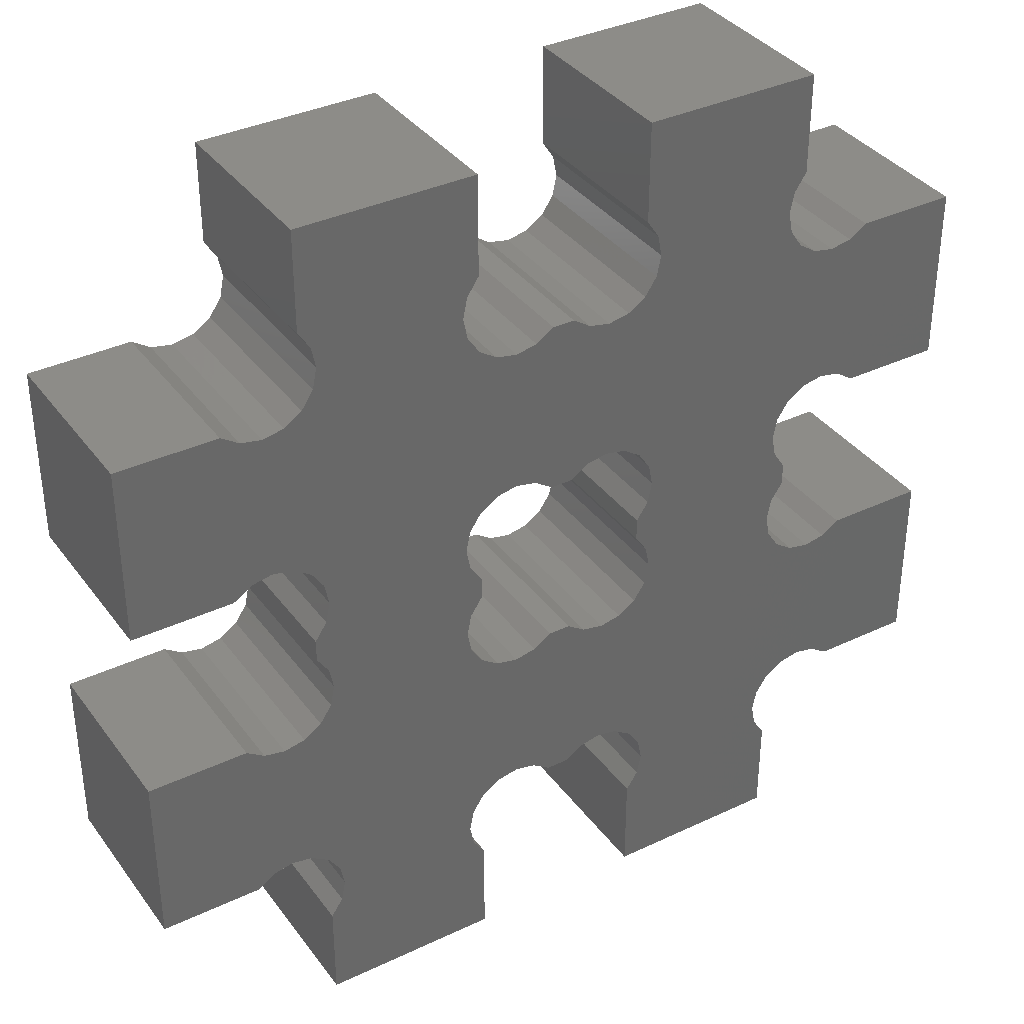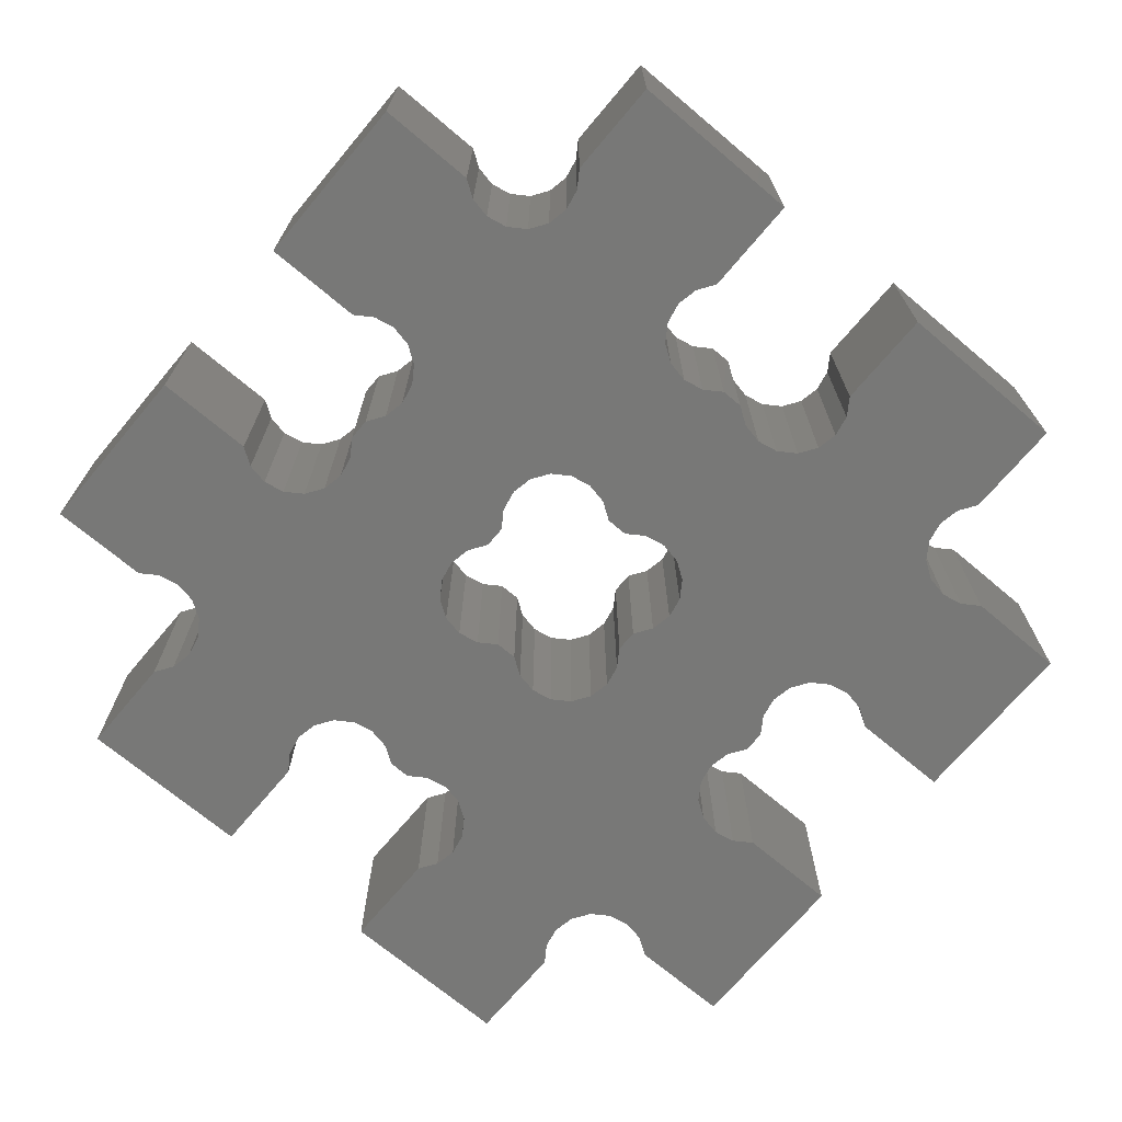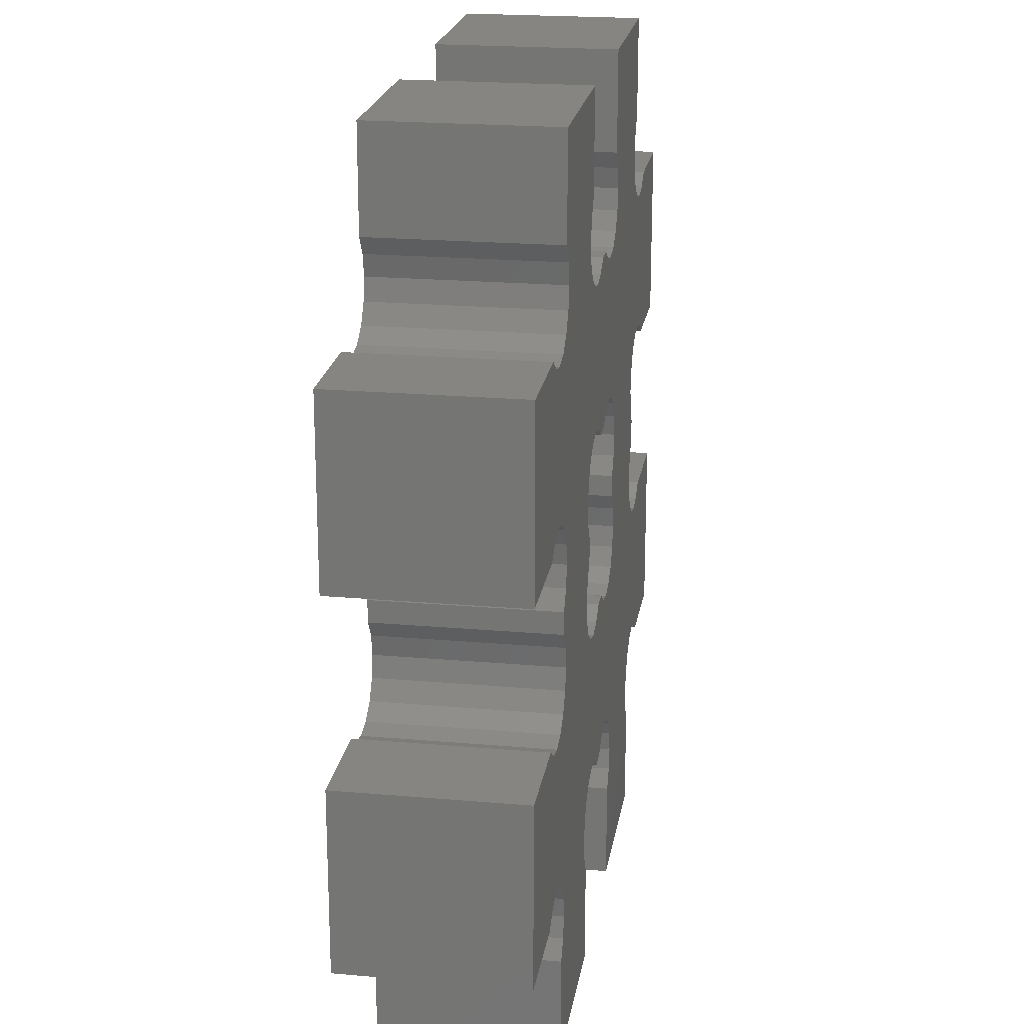
<metadata>
{"format":"stl","ext":"stl","renderer":"f3d","projection":"perspective","resolution":1024,"background":"white","views":[{"elev":36.4,"azim":148.3,"up":"+Y"},{"elev":-70.6,"azim":139.9,"up":"+Z"},{"elev":20.9,"azim":99.0,"up":"+Y"}]}
</metadata>
<code>
# stl→obj: 320 verts, 640 faces
v 8.596 -2.954 -2.5
v 9.189 -7.164 -2.5
v 8.596 -7.046 -2.5
v 2.836 -9.189 -2.5
v 7.046 -8.596 -2.5
v 7.164 -9.189 -2.5
v 2.954 -8.596 -2.5
v 2.836 -8.003 -2.5
v 8.003 -2.836 -2.5
v 7.5 -7.5 -2.5
v 7.5 -2.5 -2.5
v 2.5 -9.692 -2.5
v 7.5 -12.5 -2.5
v 7.5 -9.692 -2.5
v 2.5 -12.5 -2.5
v 8.003 -7.164 -2.5
v -7.164 8.003 -2.5
v -7.046 8.596 -2.5
v -2.954 8.596 -2.5
v 12.5 -7.5 -2.5
v 9.692 -7.5 -2.5
v 9.692 -2.5 -2.5
v 7.164 -8.003 -2.5
v 2.5 -7.5 -2.5
v 9.189 -2.836 -2.5
v 12.5 -2.5 -2.5
v 7.5 0.308 -2.5
v 7.5 -0.308 -2.5
v 7.164 0.8108 -2.5
v 2.5 -2.5 -2.5
v 8.003 7.164 -2.5
v 8.596 7.046 -2.5
v 8.596 2.954 -2.5
v 7.046 -1.404 -2.5
v 7.164 -1.997 -2.5
v 2.836 -1.997 -2.5
v 2.836 -0.8108 -2.5
v 7.164 -0.8108 -2.5
v 2.5 2.5 -2.5
v 7.164 1.997 -2.5
v 2.836 1.997 -2.5
v 8.003 2.836 -2.5
v -0.8108 7.164 -2.5
v 0.8108 2.836 -2.5
v -0.8108 2.836 -2.5
v 2.836 8.003 -2.5
v 7.164 8.003 -2.5
v 2.5 7.5 -2.5
v 9.189 2.836 -2.5
v 9.189 7.164 -2.5
v 9.692 2.5 -2.5
v 12.5 2.5 -2.5
v 9.692 7.5 -2.5
v 12.5 7.5 -2.5
v 7.5 9.692 -2.5
v 2.5 9.692 -2.5
v 2.5 12.5 -2.5
v 7.164 9.189 -2.5
v 7.5 2.5 -2.5
v 7.5 7.5 -2.5
v 2.836 9.189 -2.5
v 7.046 8.596 -2.5
v 2.954 8.596 -2.5
v -2.836 8.003 -2.5
v -7.5 7.5 -2.5
v 7.5 12.5 -2.5
v 1.997 7.164 -2.5
v 1.997 2.836 -2.5
v 1.404 7.046 -2.5
v 0.308 2.5 -2.5
v 2.954 1.404 -2.5
v 7.046 1.404 -2.5
v 2.836 0.8108 -2.5
v -7.164 9.189 -2.5
v -2.836 9.189 -2.5
v -1.997 7.164 -2.5
v -1.997 2.836 -2.5
v -2.5 2.5 -2.5
v -0.308 7.5 -2.5
v 0.308 7.5 -2.5
v 0.8108 7.164 -2.5
v -7.5 2.5 -2.5
v -8.003 7.164 -2.5
v -7.5 9.692 -2.5
v -7.5 12.5 -2.5
v -2.5 9.692 -2.5
v -12.5 -2.5 -2.5
v -9.692 -7.5 -2.5
v -12.5 -7.5 -2.5
v -2.5 12.5 -2.5
v -2.5 7.5 -2.5
v -8.596 7.046 -2.5
v -8.596 2.954 -2.5
v -9.189 7.164 -2.5
v -8.003 2.836 -2.5
v -9.189 2.836 -2.5
v -9.692 2.5 -2.5
v -9.692 7.5 -2.5
v -12.5 2.5 -2.5
v -12.5 7.5 -2.5
v -7.5 0.308 -2.5
v -7.164 0.8108 -2.5
v -7.164 -0.8108 -2.5
v -0.8108 -2.836 -2.5
v 0.8108 -7.164 -2.5
v -0.8108 -7.164 -2.5
v -7.164 1.997 -2.5
v -2.836 1.997 -2.5
v -2.954 1.404 -2.5
v -2.836 -0.8108 -2.5
v -7.5 -2.5 -2.5
v -7.164 -1.997 -2.5
v -2.836 -1.997 -2.5
v -7.5 -0.308 -2.5
v 0.8108 -2.836 -2.5
v -2.5 -7.5 -2.5
v -1.997 -2.836 -2.5
v -1.997 -7.164 -2.5
v -7.164 -8.003 -2.5
v -7.5 -7.5 -2.5
v -2.836 -8.003 -2.5
v -8.596 -7.046 -2.5
v -9.189 -2.836 -2.5
v -8.596 -2.954 -2.5
v -9.189 -7.164 -2.5
v -9.692 -2.5 -2.5
v -8.003 -7.164 -2.5
v -8.003 -2.836 -2.5
v -2.954 -8.596 -2.5
v -7.164 -9.189 -2.5
v -7.046 -8.596 -2.5
v -2.836 -9.189 -2.5
v -2.5 -9.692 -2.5
v -7.5 -9.692 -2.5
v -7.5 -12.5 -2.5
v -2.5 -12.5 -2.5
v -1.404 -7.046 -2.5
v -0.308 -2.5 -2.5
v 0.308 -2.5 -2.5
v 1.404 -2.954 -2.5
v 1.404 -7.046 -2.5
v -0.308 -7.5 -2.5
v 0.308 -7.5 -2.5
v 1.997 -7.164 -2.5
v -2.5 -2.5 -2.5
v -2.954 -1.404 -2.5
v -7.046 -1.404 -2.5
v -1.404 -2.954 -2.5
v -2.836 0.8108 -2.5
v -2.5 0.308 -2.5
v -2.5 -0.308 -2.5
v -1.404 7.046 -2.5
v -1.404 2.954 -2.5
v -7.046 1.404 -2.5
v -0.308 2.5 -2.5
v 1.404 2.954 -2.5
v 2.5 0.308 -2.5
v 2.5 -0.308 -2.5
v 2.954 -1.404 -2.5
v 1.997 -2.836 -2.5
v 8.596 -7.046 2.5
v 9.189 -7.164 2.5
v 8.596 -2.954 2.5
v 7.164 -9.189 2.5
v 7.046 -8.596 2.5
v 2.836 -9.189 2.5
v 2.836 -8.003 2.5
v 2.954 -8.596 2.5
v 7.5 -2.5 2.5
v 7.5 -7.5 2.5
v 8.003 -2.836 2.5
v 2.5 -9.692 2.5
v 7.5 -9.692 2.5
v 7.5 -12.5 2.5
v 2.5 -12.5 2.5
v 8.003 -7.164 2.5
v -2.954 8.596 2.5
v -7.046 8.596 2.5
v -7.164 8.003 2.5
v 9.692 -2.5 2.5
v 9.692 -7.5 2.5
v 12.5 -7.5 2.5
v 7.164 -8.003 2.5
v 2.5 -7.5 2.5
v 9.189 -2.836 2.5
v 12.5 -2.5 2.5
v 7.164 0.8108 2.5
v 7.5 -0.308 2.5
v 7.5 0.308 2.5
v 2.5 -2.5 2.5
v 8.596 2.954 2.5
v 8.596 7.046 2.5
v 8.003 7.164 2.5
v 2.836 -1.997 2.5
v 7.164 -1.997 2.5
v 7.046 -1.404 2.5
v 7.164 -0.8108 2.5
v 2.836 -0.8108 2.5
v 2.836 1.997 2.5
v 7.164 1.997 2.5
v 2.5 2.5 2.5
v 8.003 2.836 2.5
v -0.8108 2.836 2.5
v 0.8108 2.836 2.5
v -0.8108 7.164 2.5
v 2.5 7.5 2.5
v 7.164 8.003 2.5
v 2.836 8.003 2.5
v 9.189 7.164 2.5
v 9.189 2.836 2.5
v 9.692 2.5 2.5
v 9.692 7.5 2.5
v 12.5 2.5 2.5
v 12.5 7.5 2.5
v 2.5 12.5 2.5
v 2.5 9.692 2.5
v 7.5 9.692 2.5
v 7.164 9.189 2.5
v 7.5 2.5 2.5
v 7.5 7.5 2.5
v 2.954 8.596 2.5
v 7.046 8.596 2.5
v 2.836 9.189 2.5
v -7.5 7.5 2.5
v -2.836 8.003 2.5
v 7.5 12.5 2.5
v 1.404 7.046 2.5
v 1.997 2.836 2.5
v 1.997 7.164 2.5
v 0.308 2.5 2.5
v 2.836 0.8108 2.5
v 7.046 1.404 2.5
v 2.954 1.404 2.5
v -2.836 9.189 2.5
v -7.164 9.189 2.5
v -2.5 2.5 2.5
v -1.997 2.836 2.5
v -1.997 7.164 2.5
v 0.308 7.5 2.5
v -0.308 7.5 2.5
v 0.8108 7.164 2.5
v -8.003 7.164 2.5
v -7.5 2.5 2.5
v -7.5 9.692 2.5
v -2.5 9.692 2.5
v -7.5 12.5 2.5
v -12.5 -7.5 2.5
v -9.692 -7.5 2.5
v -12.5 -2.5 2.5
v -2.5 12.5 2.5
v -2.5 7.5 2.5
v -9.189 7.164 2.5
v -8.596 2.954 2.5
v -8.596 7.046 2.5
v -8.003 2.836 2.5
v -9.189 2.836 2.5
v -9.692 2.5 2.5
v -9.692 7.5 2.5
v -12.5 7.5 2.5
v -12.5 2.5 2.5
v -7.164 -0.8108 2.5
v -7.164 0.8108 2.5
v -7.5 0.308 2.5
v -0.8108 -7.164 2.5
v 0.8108 -7.164 2.5
v -0.8108 -2.836 2.5
v -2.836 1.997 2.5
v -7.164 1.997 2.5
v -2.954 1.404 2.5
v -2.836 -0.8108 2.5
v -2.836 -1.997 2.5
v -7.164 -1.997 2.5
v -7.5 -2.5 2.5
v -7.5 -0.308 2.5
v 0.8108 -2.836 2.5
v -1.997 -7.164 2.5
v -1.997 -2.836 2.5
v -2.5 -7.5 2.5
v -2.836 -8.003 2.5
v -7.5 -7.5 2.5
v -7.164 -8.003 2.5
v -8.596 -2.954 2.5
v -9.189 -2.836 2.5
v -8.596 -7.046 2.5
v -9.189 -7.164 2.5
v -9.692 -2.5 2.5
v -8.003 -7.164 2.5
v -8.003 -2.836 2.5
v -2.954 -8.596 2.5
v -7.046 -8.596 2.5
v -7.164 -9.189 2.5
v -2.836 -9.189 2.5
v -7.5 -9.692 2.5
v -2.5 -9.692 2.5
v -2.5 -12.5 2.5
v -7.5 -12.5 2.5
v -1.404 -7.046 2.5
v 0.308 -2.5 2.5
v -0.308 -2.5 2.5
v 1.404 -7.046 2.5
v 1.404 -2.954 2.5
v 0.308 -7.5 2.5
v -0.308 -7.5 2.5
v 1.997 -7.164 2.5
v -2.5 -2.5 2.5
v -7.046 -1.404 2.5
v -2.954 -1.404 2.5
v -1.404 -2.954 2.5
v -2.836 0.8108 2.5
v -2.5 -0.308 2.5
v -2.5 0.308 2.5
v -1.404 2.954 2.5
v -1.404 7.046 2.5
v -7.046 1.404 2.5
v -0.308 2.5 2.5
v 1.404 2.954 2.5
v 2.5 -0.308 2.5
v 2.5 0.308 2.5
v 2.954 -1.404 2.5
v 1.997 -2.836 2.5
f 1 2 3
f 4 5 6
f 7 8 5
f 9 10 11
f 12 4 6
f 13 12 14
f 13 15 12
f 9 3 16
f 17 18 19
f 14 12 6
f 4 7 5
f 20 21 22
f 5 8 23
f 23 8 24
f 10 23 24
f 1 3 9
f 1 25 2
f 2 25 21
f 26 20 22
f 27 28 29
f 22 21 25
f 30 11 10
f 31 32 33
f 10 9 16
f 34 35 36
f 36 35 30
f 37 38 34
f 24 30 10
f 39 40 41
f 42 31 33
f 29 28 38
f 43 44 45
f 46 47 48
f 49 32 50
f 51 49 50
f 52 51 53
f 54 52 53
f 55 56 57
f 53 51 50
f 49 33 32
f 55 58 56
f 42 59 31
f 31 59 60
f 61 62 63
f 63 62 46
f 62 61 58
f 58 61 56
f 64 65 17
f 57 66 55
f 48 47 60
f 62 47 46
f 67 68 69
f 68 67 39
f 59 48 60
f 70 45 44
f 71 72 73
f 19 74 75
f 76 77 78
f 79 80 43
f 43 80 81
f 82 83 65
f 19 18 74
f 84 75 74
f 85 86 84
f 87 88 89
f 85 90 86
f 84 86 75
f 91 65 64
f 64 17 19
f 92 93 94
f 92 95 93
f 96 94 93
f 96 97 94
f 94 97 98
f 97 99 100
f 98 97 100
f 95 83 82
f 101 102 103
f 82 65 91
f 92 83 95
f 104 105 106
f 107 82 108
f 109 107 108
f 102 110 103
f 111 112 113
f 101 103 114
f 104 115 105
f 116 117 118
f 119 120 121
f 122 123 124
f 125 88 123
f 122 125 123
f 126 123 88
f 87 126 88
f 127 122 124
f 128 127 124
f 128 120 127
f 121 129 119
f 128 111 120
f 130 131 129
f 132 130 129
f 132 133 134
f 130 132 134
f 135 133 136
f 135 134 133
f 119 129 131
f 116 121 120
f 111 116 120
f 137 118 117
f 115 138 139
f 115 104 138
f 140 141 115
f 115 141 105
f 142 106 143
f 143 106 105
f 140 144 141
f 113 145 111
f 103 146 147
f 106 148 104
f 106 137 148
f 117 116 145
f 148 137 117
f 145 116 111
f 112 147 146
f 112 146 113
f 149 110 102
f 103 110 146
f 110 150 151
f 149 150 110
f 76 78 91
f 152 45 153
f 102 109 149
f 102 154 109
f 108 82 78
f 109 154 107
f 78 82 91
f 76 152 153
f 76 153 77
f 44 43 81
f 43 45 152
f 70 155 45
f 39 67 48
f 59 39 48
f 44 81 156
f 156 81 69
f 68 156 69
f 59 40 39
f 41 72 71
f 40 72 41
f 29 73 72
f 29 38 73
f 157 37 158
f 73 37 157
f 73 38 37
f 37 34 159
f 159 34 36
f 35 11 30
f 30 24 160
f 140 160 144
f 160 24 144
f 161 162 163
f 164 165 166
f 165 167 168
f 169 170 171
f 164 166 172
f 173 172 174
f 172 175 174
f 176 161 171
f 177 178 179
f 164 172 173
f 165 168 166
f 180 181 182
f 183 167 165
f 184 167 183
f 184 183 170
f 171 161 163
f 162 185 163
f 181 185 162
f 180 182 186
f 187 188 189
f 185 181 180
f 170 169 190
f 191 192 193
f 176 171 170
f 194 195 196
f 190 195 194
f 196 197 198
f 170 190 184
f 199 200 201
f 191 193 202
f 197 188 187
f 203 204 205
f 206 207 208
f 209 192 210
f 209 210 211
f 212 211 213
f 212 213 214
f 215 216 217
f 209 211 212
f 192 191 210
f 216 218 217
f 193 219 202
f 220 219 193
f 221 222 223
f 208 222 221
f 218 223 222
f 216 223 218
f 179 224 225
f 217 226 215
f 220 207 206
f 208 207 222
f 227 228 229
f 201 229 228
f 220 206 219
f 204 203 230
f 231 232 233
f 234 235 177
f 236 237 238
f 205 239 240
f 241 239 205
f 224 242 243
f 235 178 177
f 235 234 244
f 244 245 246
f 247 248 249
f 245 250 246
f 234 245 244
f 225 224 251
f 177 179 225
f 252 253 254
f 253 255 254
f 253 252 256
f 252 257 256
f 258 257 252
f 259 260 257
f 259 257 258
f 243 242 255
f 261 262 263
f 251 224 243
f 255 242 254
f 264 265 266
f 267 243 268
f 267 268 269
f 261 270 262
f 271 272 273
f 274 261 263
f 265 275 266
f 276 277 278
f 279 280 281
f 282 283 284
f 283 248 285
f 283 285 284
f 248 283 286
f 248 286 249
f 282 284 287
f 282 287 288
f 287 280 288
f 281 289 279
f 280 273 288
f 289 290 291
f 289 291 292
f 293 294 292
f 293 292 291
f 295 294 296
f 294 293 296
f 290 289 281
f 280 279 278
f 280 278 273
f 277 276 297
f 298 299 275
f 299 266 275
f 275 300 301
f 265 300 275
f 302 264 303
f 265 264 302
f 300 304 301
f 273 305 271
f 306 307 261
f 266 308 264
f 308 297 264
f 305 278 277
f 277 297 308
f 273 278 305
f 307 306 272
f 271 307 272
f 262 270 309
f 307 270 261
f 310 311 270
f 270 311 309
f 251 236 238
f 312 203 313
f 309 269 262
f 269 314 262
f 236 243 267
f 268 314 269
f 251 243 236
f 312 313 238
f 237 312 238
f 241 205 204
f 313 203 205
f 203 315 230
f 206 229 201
f 206 201 219
f 316 241 204
f 227 241 316
f 227 316 228
f 201 200 219
f 233 232 199
f 199 232 200
f 232 231 187
f 231 197 187
f 317 198 318
f 318 198 231
f 198 197 231
f 319 196 198
f 194 196 319
f 190 169 195
f 320 184 190
f 304 320 301
f 304 184 320
f 144 300 141
f 144 304 300
f 24 304 144
f 24 184 304
f 8 184 24
f 8 167 184
f 7 167 8
f 7 168 167
f 4 168 7
f 4 166 168
f 12 166 4
f 12 172 166
f 15 172 12
f 15 175 172
f 13 175 15
f 13 174 175
f 14 174 13
f 14 173 174
f 6 173 14
f 6 164 173
f 5 164 6
f 5 165 164
f 23 165 5
f 23 183 165
f 10 183 23
f 10 170 183
f 16 170 10
f 16 176 170
f 3 176 16
f 3 161 176
f 2 161 3
f 2 162 161
f 21 162 2
f 21 181 162
f 20 181 21
f 20 182 181
f 26 182 20
f 26 186 182
f 22 186 26
f 22 180 186
f 25 180 22
f 25 185 180
f 1 185 25
f 1 163 185
f 9 163 1
f 9 171 163
f 11 171 9
f 11 169 171
f 35 169 11
f 35 195 169
f 34 195 35
f 34 196 195
f 38 196 34
f 38 197 196
f 28 197 38
f 28 188 197
f 27 188 28
f 27 189 188
f 29 189 27
f 29 187 189
f 72 187 29
f 72 232 187
f 40 232 72
f 40 200 232
f 59 200 40
f 59 219 200
f 42 219 59
f 42 202 219
f 33 202 42
f 33 191 202
f 49 191 33
f 49 210 191
f 51 210 49
f 51 211 210
f 52 211 51
f 52 213 211
f 54 213 52
f 54 214 213
f 53 214 54
f 53 212 214
f 50 212 53
f 50 209 212
f 32 209 50
f 32 192 209
f 31 192 32
f 31 193 192
f 60 193 31
f 60 220 193
f 47 220 60
f 47 207 220
f 62 207 47
f 62 222 207
f 58 222 62
f 58 218 222
f 55 218 58
f 55 217 218
f 66 217 55
f 66 226 217
f 57 226 66
f 57 215 226
f 56 215 57
f 56 216 215
f 61 216 56
f 61 223 216
f 63 223 61
f 63 221 223
f 46 221 63
f 46 208 221
f 48 208 46
f 48 206 208
f 67 206 48
f 67 229 206
f 69 229 67
f 69 227 229
f 81 227 69
f 81 241 227
f 80 241 81
f 80 239 241
f 79 239 80
f 79 240 239
f 43 240 79
f 43 205 240
f 152 205 43
f 152 313 205
f 76 313 152
f 76 238 313
f 91 238 76
f 91 251 238
f 64 251 91
f 64 225 251
f 19 225 64
f 19 177 225
f 75 177 19
f 75 234 177
f 86 234 75
f 86 245 234
f 90 245 86
f 90 250 245
f 85 250 90
f 85 246 250
f 84 246 85
f 84 244 246
f 74 244 84
f 74 235 244
f 18 235 74
f 18 178 235
f 17 178 18
f 17 179 178
f 65 179 17
f 65 224 179
f 83 224 65
f 83 242 224
f 92 242 83
f 92 254 242
f 94 254 92
f 94 252 254
f 98 252 94
f 98 258 252
f 100 258 98
f 100 259 258
f 99 259 100
f 99 260 259
f 97 260 99
f 97 257 260
f 96 257 97
f 96 256 257
f 93 256 96
f 93 253 256
f 95 253 93
f 95 255 253
f 82 255 95
f 82 243 255
f 107 243 82
f 107 268 243
f 154 268 107
f 154 314 268
f 102 314 154
f 102 262 314
f 101 262 102
f 101 263 262
f 114 263 101
f 114 274 263
f 103 274 114
f 103 261 274
f 147 261 103
f 147 306 261
f 112 306 147
f 112 272 306
f 111 272 112
f 111 273 272
f 128 273 111
f 128 288 273
f 124 288 128
f 124 282 288
f 123 282 124
f 123 283 282
f 126 283 123
f 126 286 283
f 87 286 126
f 87 249 286
f 89 249 87
f 89 247 249
f 88 247 89
f 88 248 247
f 125 248 88
f 125 285 248
f 122 285 125
f 122 284 285
f 127 284 122
f 127 287 284
f 120 287 127
f 120 280 287
f 119 280 120
f 119 281 280
f 131 281 119
f 131 290 281
f 130 290 131
f 130 291 290
f 134 291 130
f 134 293 291
f 135 293 134
f 135 296 293
f 136 296 135
f 136 295 296
f 133 295 136
f 133 294 295
f 132 294 133
f 132 292 294
f 129 292 132
f 129 289 292
f 121 289 129
f 121 279 289
f 116 279 121
f 116 278 279
f 118 278 116
f 118 276 278
f 137 276 118
f 137 297 276
f 106 297 137
f 106 264 297
f 142 264 106
f 142 303 264
f 143 303 142
f 143 302 303
f 105 302 143
f 105 265 302
f 141 265 105
f 141 300 265
f 139 298 115
f 275 115 298
f 138 299 139
f 298 139 299
f 104 266 138
f 299 138 266
f 148 308 104
f 266 104 308
f 117 277 148
f 308 148 277
f 145 305 117
f 277 117 305
f 113 271 145
f 305 145 271
f 146 307 113
f 271 113 307
f 110 270 146
f 307 146 270
f 151 310 110
f 270 110 310
f 150 311 151
f 310 151 311
f 149 309 150
f 311 150 309
f 109 269 149
f 309 149 269
f 108 267 109
f 269 109 267
f 78 236 108
f 267 108 236
f 77 237 78
f 236 78 237
f 153 312 77
f 237 77 312
f 45 203 153
f 312 153 203
f 155 315 45
f 203 45 315
f 70 230 155
f 315 155 230
f 44 204 70
f 230 70 204
f 156 316 44
f 204 44 316
f 68 228 156
f 316 156 228
f 39 201 68
f 228 68 201
f 41 199 39
f 201 39 199
f 71 233 41
f 199 41 233
f 73 231 71
f 233 71 231
f 157 318 73
f 231 73 318
f 158 317 157
f 318 157 317
f 37 198 158
f 317 158 198
f 159 319 37
f 198 37 319
f 36 194 159
f 319 159 194
f 30 190 36
f 194 36 190
f 160 320 30
f 190 30 320
f 140 301 160
f 320 160 301
f 115 275 140
f 301 140 275

</code>
